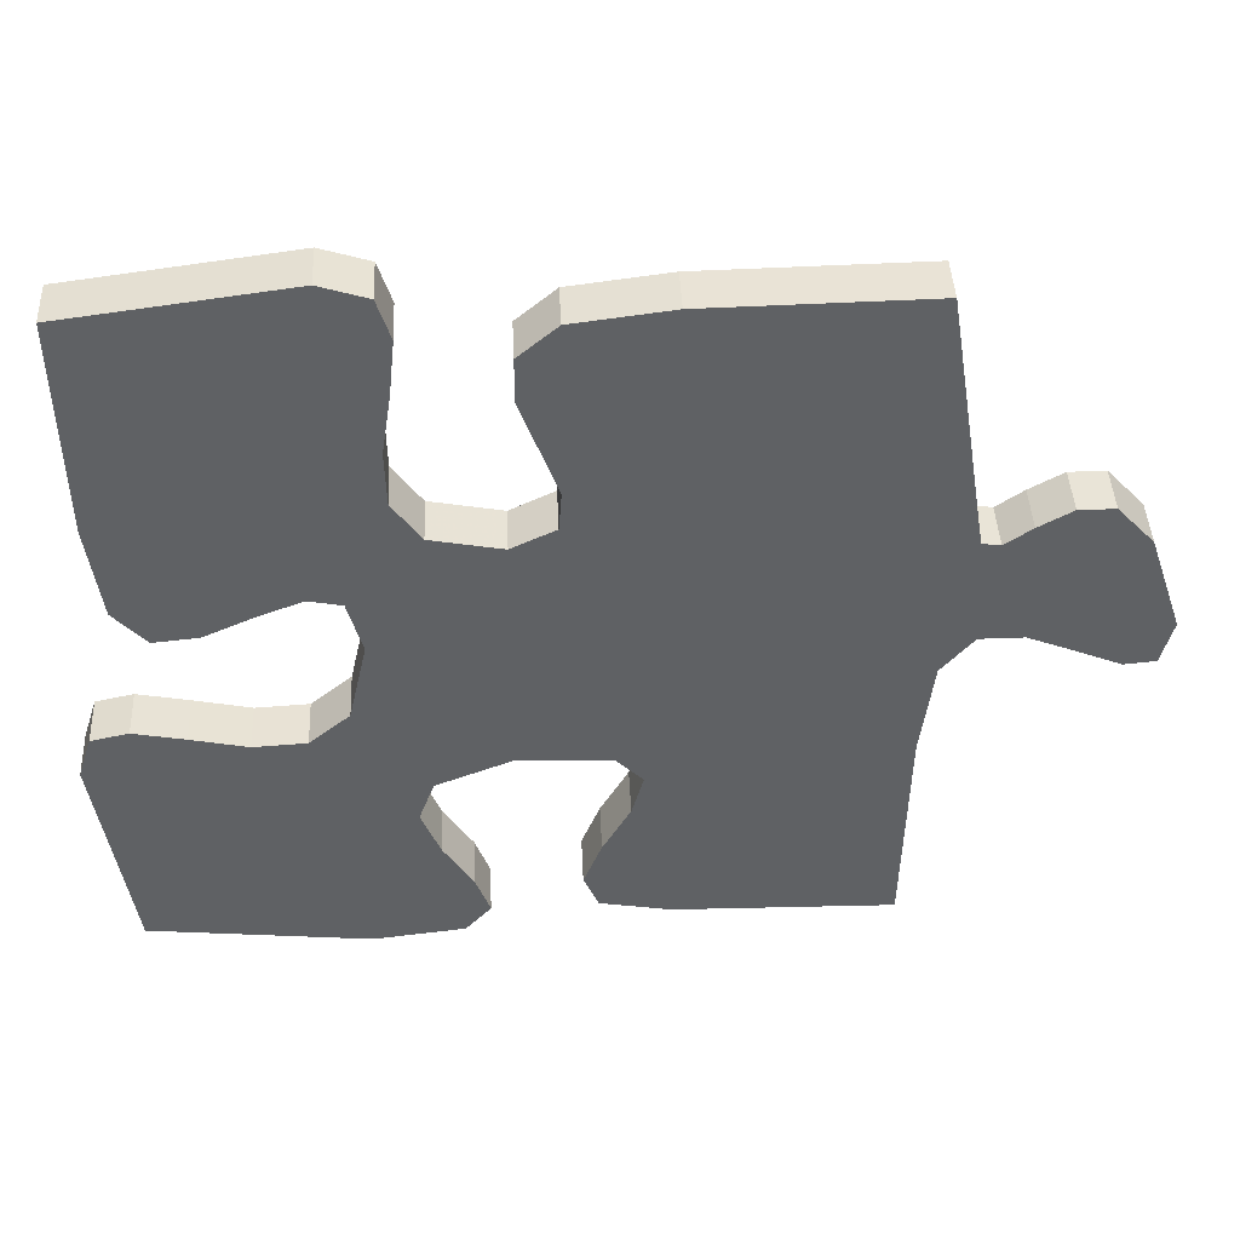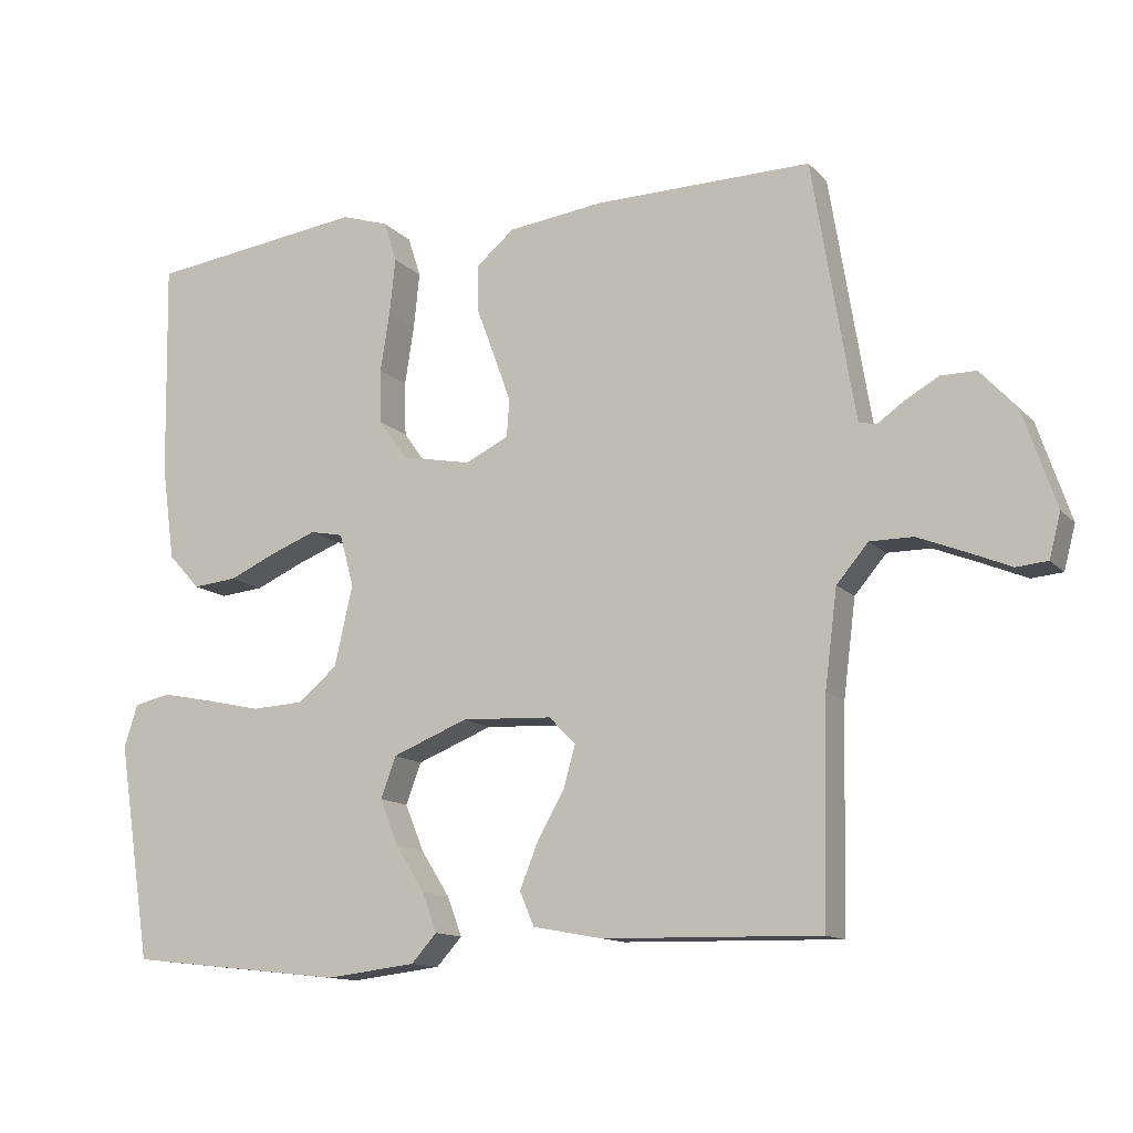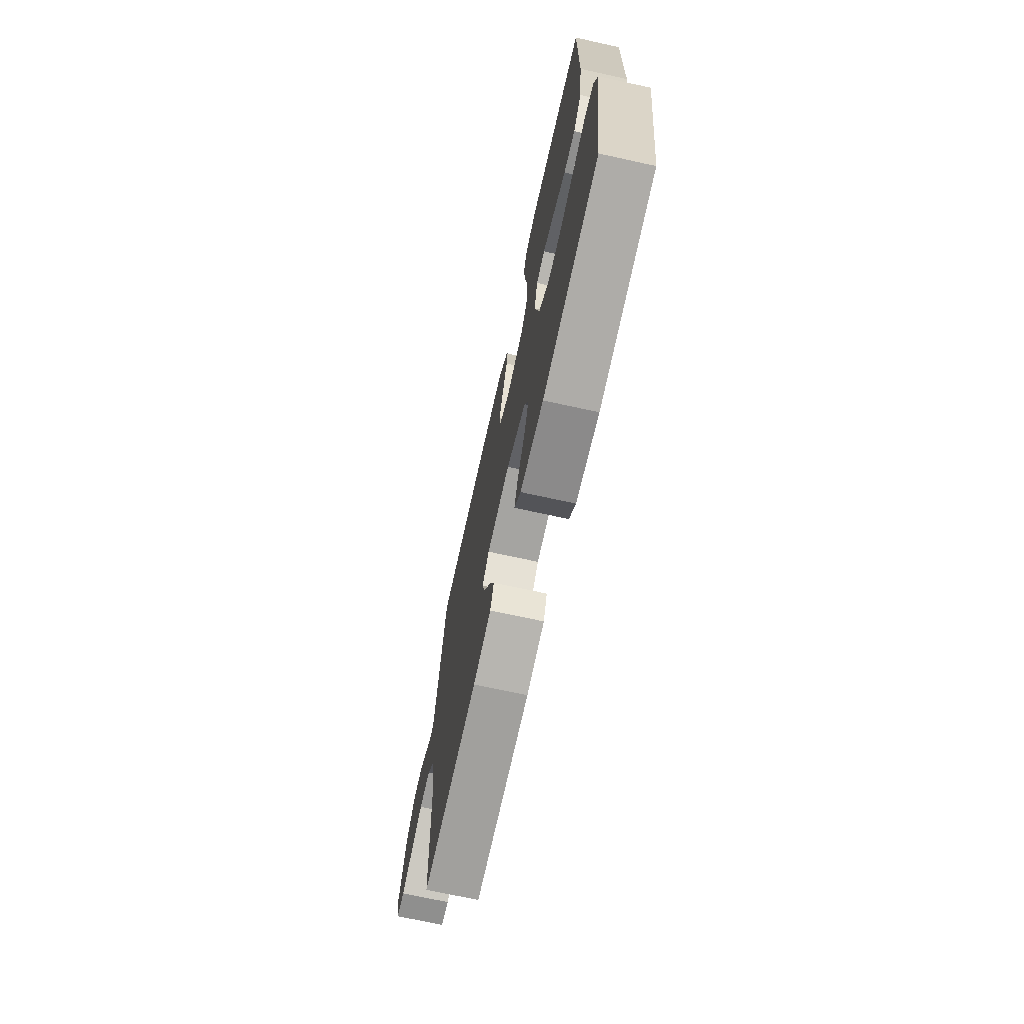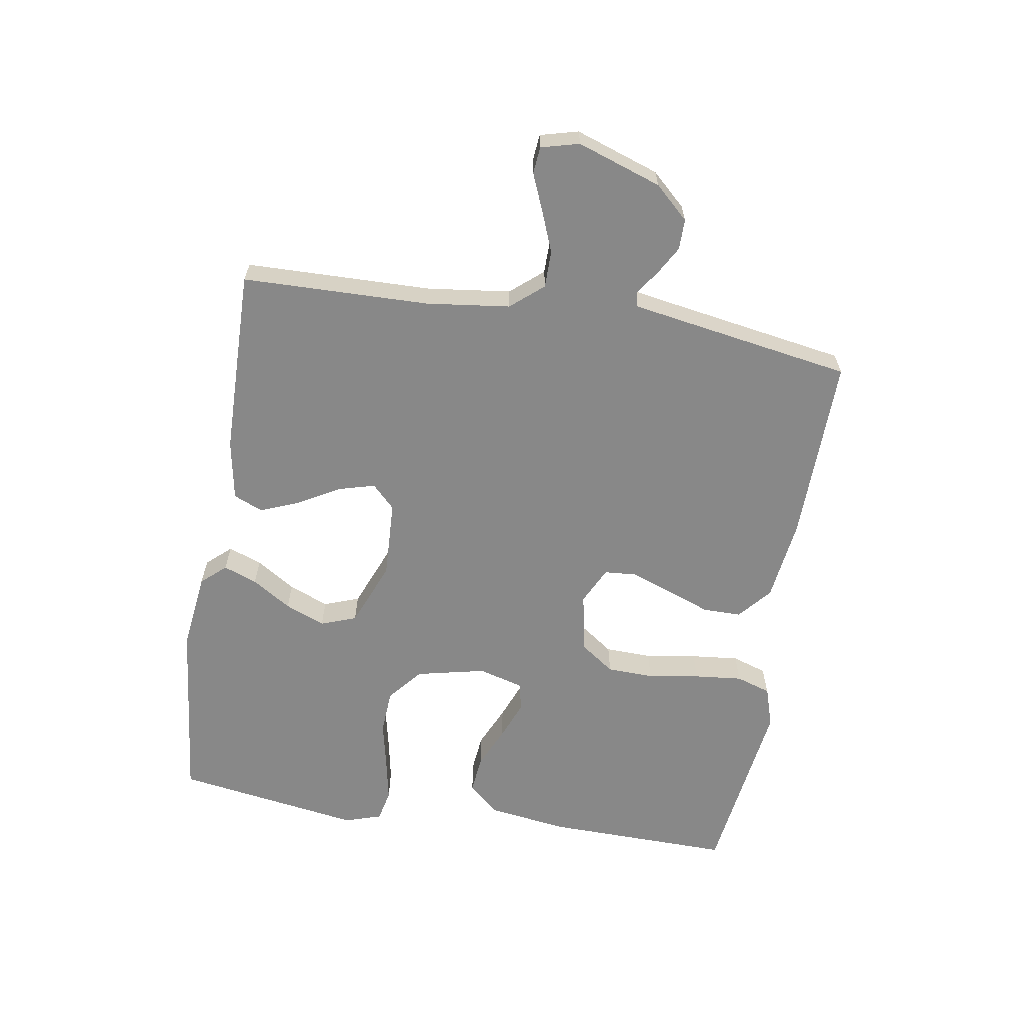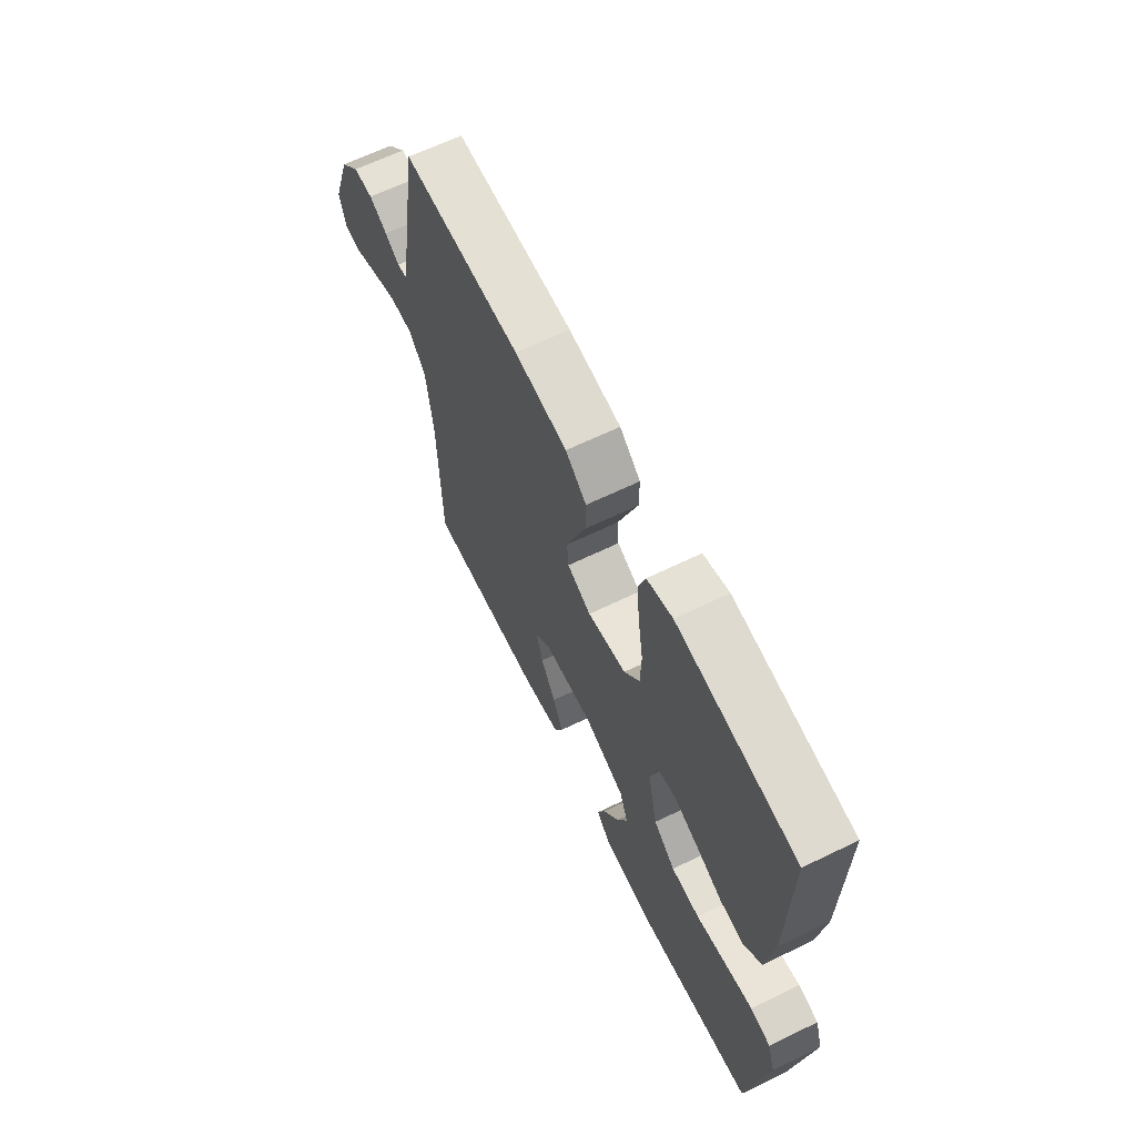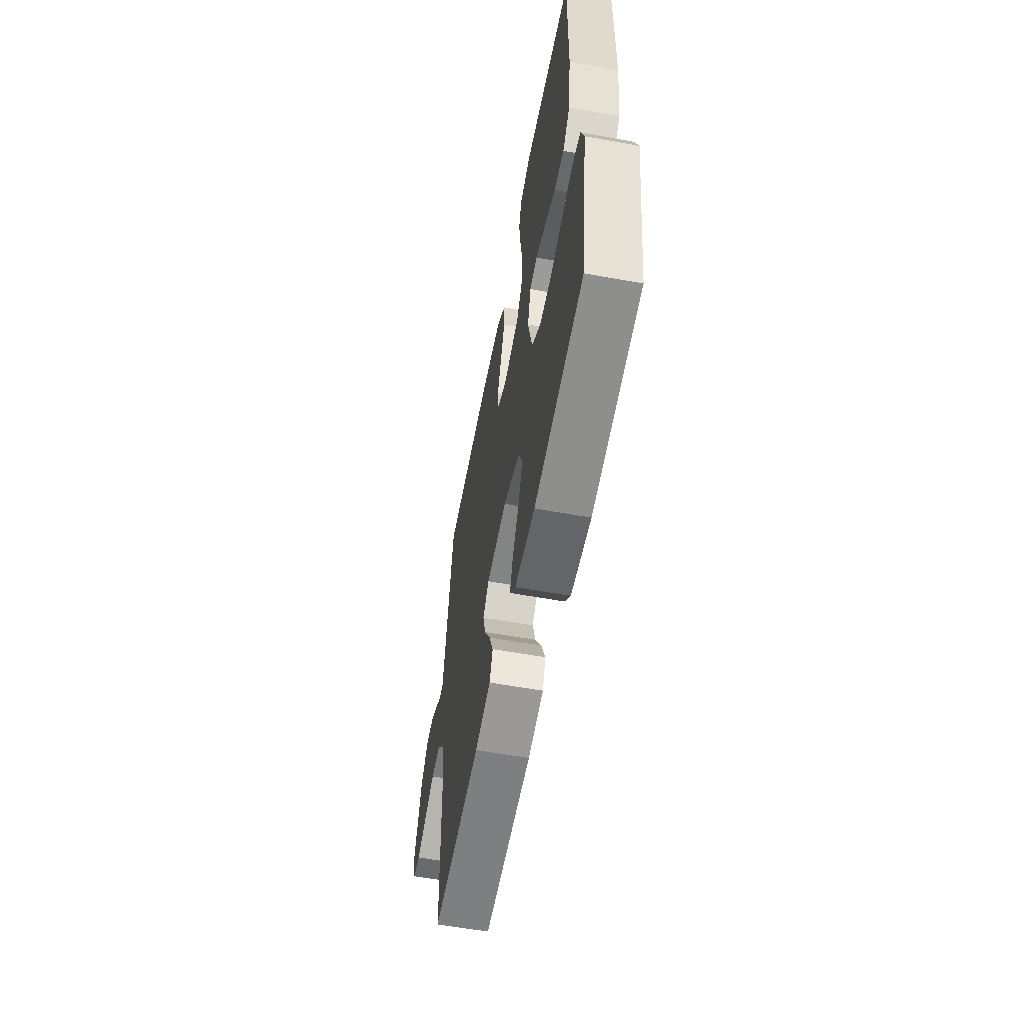
<metadata>
{"format":"obj","ext":"obj","renderer":"f3d","projection":"perspective","resolution":1024,"background":"white","views":[{"elev":42.8,"azim":177.4,"up":"+Z"},{"elev":-12.7,"azim":-154.4,"up":"+Z"},{"elev":-70.5,"azim":77.6,"up":"+Z"},{"elev":-62.9,"azim":-99.4,"up":"+Y"},{"elev":64.7,"azim":64.0,"up":"+Z"},{"elev":-58.5,"azim":79.4,"up":"+Z"}]}
</metadata>
<code>
v 0.5 0.07 0.5
v 0.495 0.07 0.2
v 0.477 0.07 0.07
v 0.433 0.07 0.022
v 0.372 0.07 0.028
v 0.305 0.07 0.058
v 0.243 0.07 0.082
v 0.197 0.07 0.073
v 0.177 0.07 0
v 0.202 0.07 -0.111
v 0.257 0.07 -0.157
v 0.329 0.07 -0.161
v 0.406 0.07 -0.144
v 0.476 0.07 -0.13
v 0.527 0.07 -0.141
v 0.546 0.07 -0.2
v 0.5 0.07 -0.5
v 0.2 0.07 -0.533
v 0.075 0.07 -0.518
v 0.04 0.07 -0.479
v 0.06 0.07 -0.425
v 0.1 0.07 -0.362
v 0.126 0.07 -0.298
v 0.105 0.07 -0.241
v 0 0.07 -0.199
v -0.125 0.07 -0.205
v -0.162 0.07 -0.242
v -0.146 0.07 -0.3
v -0.108 0.07 -0.367
v -0.083 0.07 -0.429
v -0.103 0.07 -0.476
v -0.2 0.07 -0.494
v -0.5 0.07 -0.5
v -0.507 0.07 -0.2
v -0.524 0.07 -0.066
v -0.568 0.07 -0.014
v -0.628 0.07 -0.014
v -0.693 0.07 -0.04
v -0.753 0.07 -0.065
v -0.796 0.07 -0.061
v -0.812 0.07 0
v -0.766 0.07 0.135
v -0.716 0.07 0.189
v -0.667 0.07 0.189
v -0.621 0.07 0.163
v -0.584 0.07 0.137
v -0.559 0.07 0.141
v -0.549 0.07 0.2
v -0.5 0.07 0.5
v -0.2 0.07 0.495
v -0.067 0.07 0.478
v -0.014 0.07 0.433
v -0.014 0.07 0.371
v -0.04 0.07 0.301
v -0.064 0.07 0.235
v -0.06 0.07 0.183
v 0 0.07 0.154
v 0.097 0.07 0.173
v 0.136 0.07 0.228
v 0.138 0.07 0.303
v 0.125 0.07 0.386
v 0.117 0.07 0.463
v 0.135 0.07 0.519
v 0.2 0.07 0.54
v 0.5 0 0.5
v 0.495 0 0.2
v 0.477 0 0.07
v 0.433 0 0.022
v 0.372 0 0.028
v 0.305 0 0.058
v 0.243 0 0.082
v 0.197 0 0.073
v 0.177 0 0
v 0.202 0 -0.111
v 0.257 0 -0.157
v 0.329 0 -0.161
v 0.406 0 -0.144
v 0.476 0 -0.13
v 0.527 0 -0.141
v 0.546 0 -0.2
v 0.5 0 -0.5
v 0.2 0 -0.533
v 0.075 0 -0.518
v 0.04 0 -0.479
v 0.06 0 -0.425
v 0.1 0 -0.362
v 0.126 0 -0.298
v 0.105 0 -0.241
v 0 0 -0.199
v -0.125 0 -0.205
v -0.162 0 -0.242
v -0.146 0 -0.3
v -0.108 0 -0.367
v -0.083 0 -0.429
v -0.103 0 -0.476
v -0.2 0 -0.494
v -0.5 0 -0.5
v -0.507 0 -0.2
v -0.524 0 -0.066
v -0.568 0 -0.014
v -0.628 0 -0.014
v -0.693 0 -0.04
v -0.753 0 -0.065
v -0.796 0 -0.061
v -0.812 0 0
v -0.766 0 0.135
v -0.716 0 0.189
v -0.667 0 0.189
v -0.621 0 0.163
v -0.584 0 0.137
v -0.559 0 0.141
v -0.549 0 0.2
v -0.5 0 0.5
v -0.2 0 0.495
v -0.067 0 0.478
v -0.014 0 0.433
v -0.014 0 0.371
v -0.04 0 0.301
v -0.064 0 0.235
v -0.06 0 0.183
v 0 0 0.154
v 0.097 0 0.173
v 0.136 0 0.228
v 0.138 0 0.303
v 0.125 0 0.386
v 0.117 0 0.463
v 0.135 0 0.519
v 0.2 0 0.54
f 4 5 6
f 3 4 6
f 2 3 6
f 1 2 6
f 64 1 6
f 63 64 6
f 62 63 6
f 61 62 6
f 60 61 6
f 59 60 6 7
f 58 59 7 8
f 57 58 8 9
f 56 57 9 10
f 52 53 54
f 51 52 54
f 50 51 54
f 49 50 54
f 48 49 54
f 47 48 54 55
f 44 45 46
f 43 44 46
f 42 43 46
f 41 42 46
f 40 41 46
f 39 40 46
f 38 39 46
f 37 38 46 47
f 47 55 56
f 37 47 56
f 36 37 56
f 32 33 34
f 31 32 34
f 30 31 34
f 29 30 34
f 28 29 34
f 27 28 34 35
f 35 36 56
f 27 35 56
f 26 27 56
f 20 21 22
f 19 20 22
f 18 19 22
f 17 18 22
f 16 17 22
f 15 16 22
f 14 15 22
f 13 14 22
f 12 13 22
f 11 12 22 23
f 10 11 23 24
f 25 26 56 10
f 10 24 25
f 70 69 68
f 70 68 67
f 70 67 66
f 70 66 65
f 70 65 128
f 70 128 127
f 70 127 126
f 70 126 125
f 70 125 124
f 71 70 124 123
f 72 71 123 122
f 73 72 122 121
f 74 73 121 120
f 118 117 116
f 118 116 115
f 118 115 114
f 118 114 113
f 118 113 112
f 119 118 112 111
f 110 109 108
f 110 108 107
f 110 107 106
f 110 106 105
f 110 105 104
f 110 104 103
f 110 103 102
f 111 110 102 101
f 120 119 111
f 120 111 101
f 120 101 100
f 98 97 96
f 98 96 95
f 98 95 94
f 98 94 93
f 98 93 92
f 99 98 92 91
f 120 100 99
f 120 99 91
f 120 91 90
f 86 85 84
f 86 84 83
f 86 83 82
f 86 82 81
f 86 81 80
f 86 80 79
f 86 79 78
f 86 78 77
f 86 77 76
f 87 86 76 75
f 88 87 75 74
f 74 120 90 89
f 89 88 74
f 1 65 66 2
f 2 66 67 3
f 3 67 68 4
f 4 68 69 5
f 5 69 70 6
f 6 70 71 7
f 7 71 72 8
f 8 72 73 9
f 9 73 74 10
f 10 74 75 11
f 11 75 76 12
f 12 76 77 13
f 13 77 78 14
f 14 78 79 15
f 15 79 80 16
f 16 80 81 17
f 17 81 82 18
f 18 82 83 19
f 19 83 84 20
f 20 84 85 21
f 21 85 86 22
f 22 86 87 23
f 23 87 88 24
f 24 88 89 25
f 25 89 90 26
f 26 90 91 27
f 27 91 92 28
f 28 92 93 29
f 29 93 94 30
f 30 94 95 31
f 31 95 96 32
f 32 96 97 33
f 33 97 98 34
f 34 98 99 35
f 35 99 100 36
f 36 100 101 37
f 37 101 102 38
f 38 102 103 39
f 39 103 104 40
f 40 104 105 41
f 41 105 106 42
f 42 106 107 43
f 43 107 108 44
f 44 108 109 45
f 45 109 110 46
f 46 110 111 47
f 47 111 112 48
f 48 112 113 49
f 49 113 114 50
f 50 114 115 51
f 51 115 116 52
f 52 116 117 53
f 53 117 118 54
f 54 118 119 55
f 55 119 120 56
f 56 120 121 57
f 57 121 122 58
f 58 122 123 59
f 59 123 124 60
f 60 124 125 61
f 61 125 126 62
f 62 126 127 63
f 63 127 128 64
f 64 128 65 1

</code>
